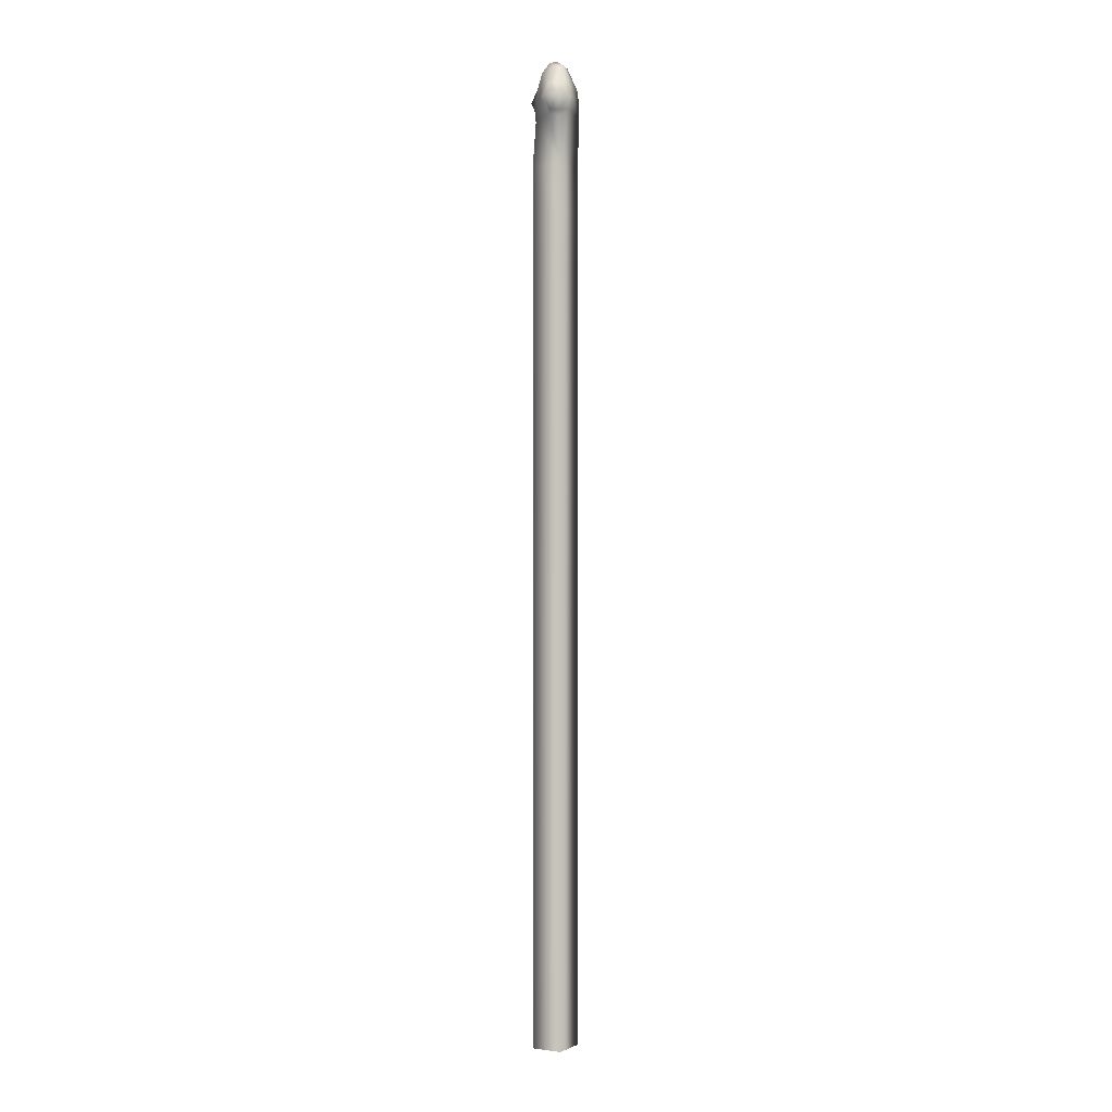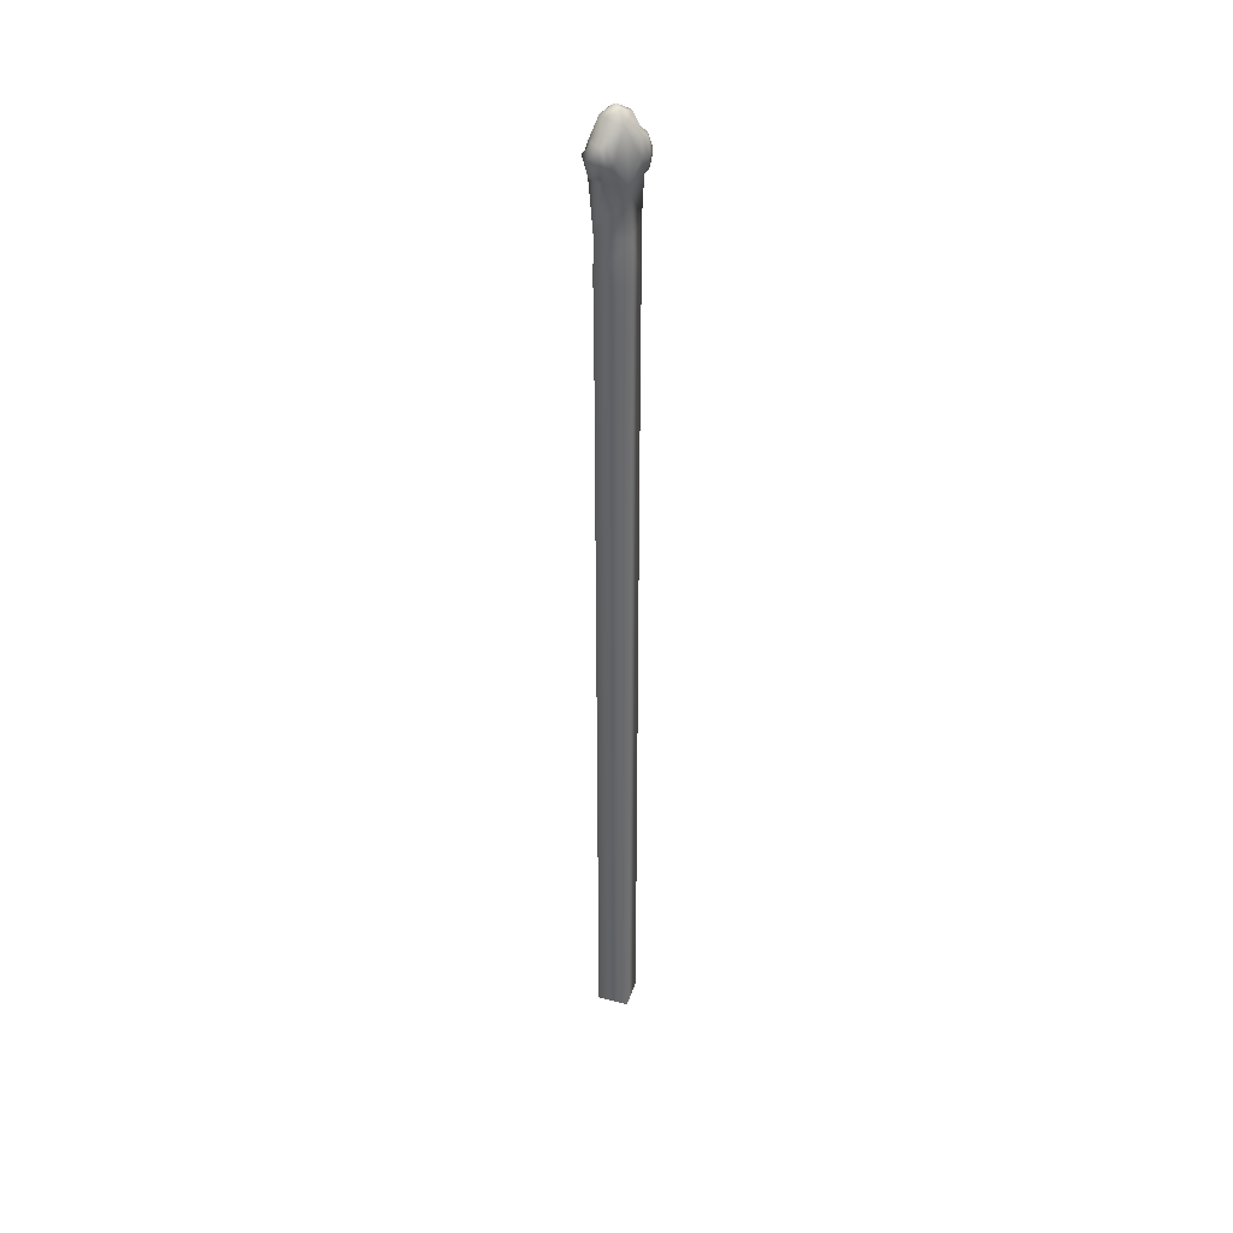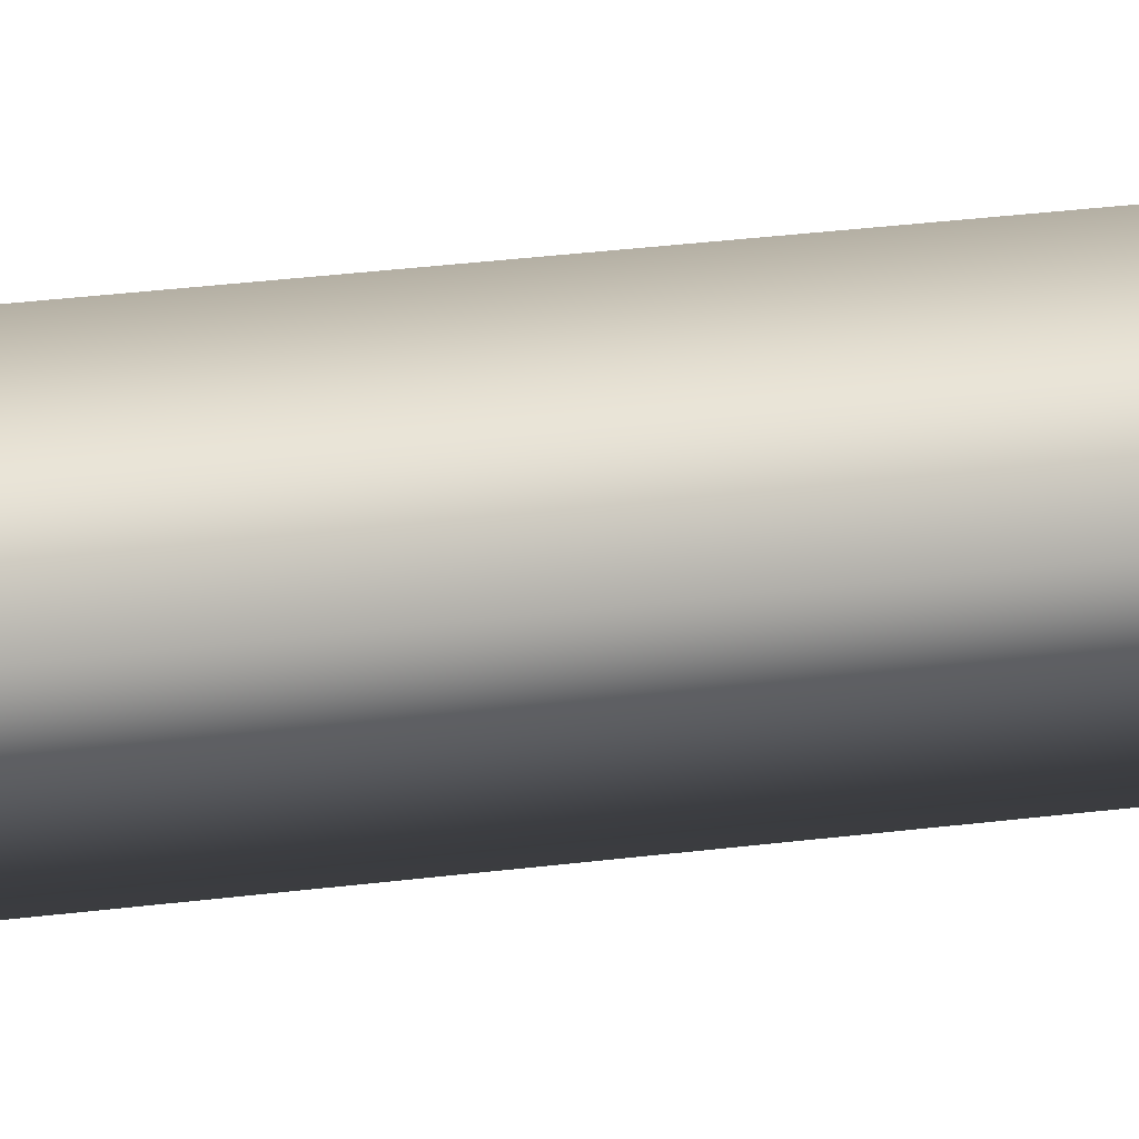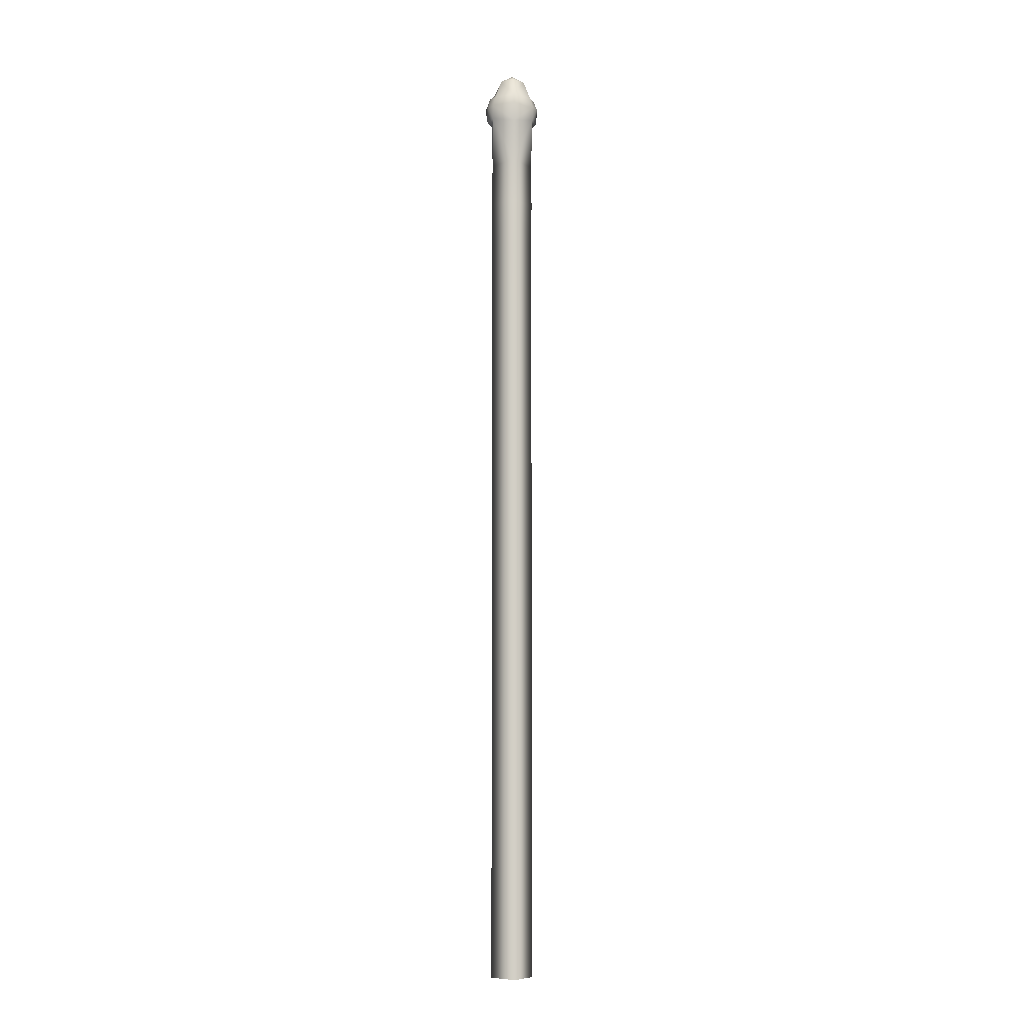
<metadata>
{"format":"obj","ext":"obj","renderer":"f3d","projection":"perspective","resolution":1024,"background":"white","views":[{"elev":0.9,"azim":73.5,"up":"+Y"},{"elev":37.8,"azim":-27.6,"up":"+Y"},{"elev":11.3,"azim":64.1,"up":"+Z"},{"elev":-7.7,"azim":174.0,"up":"+Y"}]}
</metadata>
<code>
g GardenEel_H
v -0.03208 -0.02943 -0.002734
v 3.874e-09 0.03579 0.03009
v -1.043e-09 -0.02943 0.03006
v -0.03208 0.03579 -0.002726
v -2.235e-09 -0.02943 -0.03849
v 3.874e-09 0.1032 0.03021
v 1.49e-09 0.03579 -0.03847
v -0.03208 0.1032 -0.002696
v -1.49e-09 0.1776 0.03023
v 1.49e-09 0.1032 -0.03837
v -0.03208 0.1776 -0.00269
v -3.874e-09 0.2479 0.03022
v -2.682e-09 0.1776 -0.03835
v -0.03208 0.2479 -0.002693
v 3.129e-09 0.3185 0.03024
v -6.258e-09 0.2479 -0.03836
v -0.03208 0.3185 -0.002688
v 4.917e-09 0.3827 0.03017
v 1.937e-09 0.3185 -0.03834
v -0.03208 0.3827 -0.002705
v 5.066e-09 0.4503 0.03025
v 2.533e-09 0.3827 -0.0384
v -0.03208 0.4503 -0.002684
v 2.682e-09 0.4503 -0.03833
v -3.278e-09 0.5208 0.03026
v -0.03208 0.5208 -0.002683
v -4.47e-09 0.5208 -0.03833
v -2.533e-09 0.5892 -0.03833
v -0.03208 0.5892 -0.002685
v -1.341e-09 0.5892 0.03025
v -1.788e-09 1.212 -0.03892
v -0.03208 1.139 -0.002815
v -1.043e-09 1.141 -0.03876
v -0.03278 1.214 -0.002817
v -0.03208 1.28 -0.00282
v -1.49e-10 1.281 -0.03899
v -1.788e-09 1.214 0.03029
v -1.043e-09 1.139 0.03013
v 3.427e-09 1.279 0.03004
v -0 1.342 0.02546
v -0.03286 1.357 -0.0155
v -0 1.348 -0.04092
v -0.03271 1.377 -0.02224
v -0 1.377 -0.04062
v -0.02884 1.393 -0.01813
v -0 1.393 -0.03791
v -0.01899 1.423 -0.0114
v -0 1.424 -0.02291
v -0 1.434 -0.007913
v -0 1.431 0.004023
v -0.01892 1.423 -0.002012
v -0 1.415 0.01578
v -0.02635 1.351 0.01356
v -0.0328 1.348 -0.00118
v -0.03989 1.354 0.001395
v -0.04005 1.376 -0.01572
v -0.03632 1.396 0.0007318
v -0.02858 1.402 0.0002058
v -0.02238 1.4 0.01465
v -0.04317 1.376 0.001999
v -0.03031 1.395 0.01532
v -0.01708 1.375 0.02388
v -0 1.375 0.02404
v -0.02762 1.376 0.02453
v -0.03302 1.356 0.01387
v -0.03689 1.376 0.01444
v -7.451e-10 1.071 -0.03857
v -1.043e-09 1.141 -0.03876
v -0.03208 1.139 -0.002815
v -0.03208 1.069 -0.002778
v -1.043e-09 1.139 0.03013
v -2.384e-09 1.002 -0.03862
v 2.831e-09 1.07 0.02997
v -0.03208 1 -0.002755
v -2.682e-09 0.9366 -0.0386
v -0 1.001 0.02998
v -0.03208 0.9366 -0.002767
v -2.533e-09 0.8818 -0.0386
v -1.49e-09 0.9366 0.02994
v -0.03208 0.8818 -0.002767
v -2.98e-09 0.8269 -0.0386
v -1.341e-09 0.8818 0.02994
v -0.03208 0.8269 -0.002767
v -1.639e-09 0.7735 -0.03857
v -1.788e-09 0.8269 0.02994
v -0.03208 0.7735 -0.002758
v -3.874e-09 0.716 -0.0385
v -4.47e-10 0.7735 0.02997
v -0.03208 0.716 -0.002736
v -3.427e-09 0.6554 -0.03843
v -2.682e-09 0.716 0.03005
v -0.03208 0.6554 -0.002715
v -2.533e-09 0.5892 -0.03833
v -2.235e-09 0.6554 0.03013
v -0.03208 0.5892 -0.002685
v -1.341e-09 0.5892 0.03025
v 0.03208 -0.02943 -0.002734
v -1.043e-09 -0.02943 0.03006
v 3.874e-09 0.03579 0.03009
v 0.03208 0.03579 -0.002726
v -2.235e-09 -0.02943 -0.03849
v 3.874e-09 0.1032 0.03021
v 1.49e-09 0.03579 -0.03847
v 0.03208 0.1032 -0.002696
v -1.49e-09 0.1776 0.03023
v 1.49e-09 0.1032 -0.03837
v 0.03208 0.1776 -0.00269
v -3.874e-09 0.2479 0.03022
v -2.682e-09 0.1776 -0.03835
v 0.03208 0.2479 -0.002693
v 3.129e-09 0.3185 0.03024
v -6.258e-09 0.2479 -0.03836
v 0.03208 0.3185 -0.002688
v 4.917e-09 0.3827 0.03017
v 1.937e-09 0.3185 -0.03834
v 0.03208 0.3827 -0.002705
v 5.066e-09 0.4503 0.03025
v 2.533e-09 0.3827 -0.0384
v 0.03208 0.4503 -0.002684
v 2.682e-09 0.4503 -0.03833
v -3.278e-09 0.5208 0.03026
v 0.03208 0.5208 -0.002683
v -4.47e-09 0.5208 -0.03833
v -2.533e-09 0.5892 -0.03833
v 0.03208 0.5892 -0.002685
v -1.341e-09 0.5892 0.03025
v -1.788e-09 1.212 -0.03892
v -1.043e-09 1.141 -0.03876
v 0.03208 1.139 -0.002815
v 0.03278 1.214 -0.002817
v 0.03208 1.28 -0.00282
v -1.49e-10 1.281 -0.03899
v -1.788e-09 1.214 0.03029
v -1.043e-09 1.139 0.03013
v 3.427e-09 1.279 0.03004
v -0 1.342 0.02546
v 0.03286 1.357 -0.0155
v -0 1.348 -0.04092
v 0.03271 1.377 -0.02224
v -0 1.377 -0.04062
v 0.02884 1.393 -0.01813
v -0 1.393 -0.03791
v 0.01899 1.423 -0.0114
v -0 1.424 -0.02291
v -0 1.434 -0.007913
v -0 1.431 0.004023
v 0.01892 1.423 -0.002012
v -0 1.415 0.01578
v 0.02635 1.351 0.01356
v 0.0328 1.348 -0.00118
v 0.03989 1.354 0.001395
v 0.04005 1.376 -0.01572
v 0.03632 1.396 0.0007318
v 0.02858 1.402 0.0002058
v 0.02238 1.4 0.01465
v 0.04317 1.376 0.001999
v 0.03031 1.395 0.01532
v 0.01708 1.375 0.02388
v -0 1.375 0.02404
v 0.02762 1.376 0.02453
v 0.03302 1.356 0.01387
v 0.03689 1.376 0.01444
v 0.03208 1.139 -0.002815
v -1.043e-09 1.141 -0.03876
v -7.451e-10 1.071 -0.03857
v 0.03208 1.069 -0.002778
v -1.043e-09 1.139 0.03013
v -2.384e-09 1.002 -0.03862
v 2.831e-09 1.07 0.02997
v 0.03208 1 -0.002755
v -2.682e-09 0.9366 -0.0386
v -0 1.001 0.02998
v 0.03208 0.9366 -0.002767
v -2.533e-09 0.8818 -0.0386
v -1.49e-09 0.9366 0.02994
v 0.03208 0.8818 -0.002767
v -2.98e-09 0.8269 -0.0386
v -1.341e-09 0.8818 0.02994
v 0.03208 0.8269 -0.002767
v -1.639e-09 0.7735 -0.03857
v -1.788e-09 0.8269 0.02994
v 0.03208 0.7735 -0.002758
v -3.874e-09 0.716 -0.0385
v -4.47e-10 0.7735 0.02997
v 0.03208 0.716 -0.002736
v -3.427e-09 0.6554 -0.03843
v -2.682e-09 0.716 0.03005
v 0.03208 0.6554 -0.002715
v -2.533e-09 0.5892 -0.03833
v -2.235e-09 0.6554 0.03013
v 0.03208 0.5892 -0.002685
v -1.341e-09 0.5892 0.03025
g GardenEel_H_0
f 3 2 1
f 2 4 1
f 1 4 5
f 2 6 4
f 4 7 5
f 6 8 4
f 4 8 7
f 6 9 8
f 8 10 7
f 9 11 8
f 8 11 10
f 9 12 11
f 11 13 10
f 12 14 11
f 11 14 13
f 12 15 14
f 14 16 13
f 15 17 14
f 14 17 16
f 15 18 17
f 17 19 16
f 18 20 17
f 17 20 19
f 18 21 20
f 20 22 19
f 21 23 20
f 20 23 22
f 23 24 22
f 21 25 23
f 23 26 24
f 25 26 23
f 26 27 24
f 28 27 26
f 29 28 26
f 29 26 25
f 30 29 25
f 33 32 31
f 32 34 31
f 31 34 35
f 36 31 35
f 37 34 32
f 38 37 32
f 37 39 34
f 39 35 34
f 40 35 39
f 35 41 36
f 41 42 36
f 42 41 43
f 44 42 43
f 44 43 45
f 46 44 45
f 46 45 47
f 48 46 47
f 49 48 47
f 50 49 47
f 51 50 47
f 47 45 51
f 50 51 52
f 53 35 40
f 41 35 54
f 54 35 53
f 41 54 55
f 54 53 55
f 56 43 41
f 55 56 41
f 57 45 43
f 43 56 57
f 45 58 51
f 57 58 45
f 52 51 59
f 51 58 59
f 60 56 55
f 56 60 57
f 57 61 58
f 61 59 58
f 61 57 60
f 59 62 52
f 62 63 52
f 63 62 40
f 40 62 53
f 64 62 59
f 61 64 59
f 53 62 64
f 53 65 55
f 60 55 65
f 65 53 64
f 66 61 60
f 64 61 66
f 66 65 64
f 66 60 65
f 69 68 67
f 70 69 67
f 71 69 70
f 70 67 72
f 73 71 70
f 74 70 72
f 73 70 74
f 74 72 75
f 76 73 74
f 77 74 75
f 76 74 77
f 77 75 78
f 79 76 77
f 80 77 78
f 79 77 80
f 80 78 81
f 82 79 80
f 83 80 81
f 82 80 83
f 83 81 84
f 85 82 83
f 86 83 84
f 85 83 86
f 86 84 87
f 88 85 86
f 89 86 87
f 88 86 89
f 89 87 90
f 91 88 89
f 92 89 90
f 91 89 92
f 92 90 93
f 94 91 92
f 95 92 93
f 94 92 95
f 96 94 95
f 99 98 97
f 100 99 97
f 100 97 101
f 102 99 100
f 103 100 101
f 104 102 100
f 104 100 103
f 105 102 104
f 106 104 103
f 107 105 104
f 107 104 106
f 108 105 107
f 109 107 106
f 110 108 107
f 110 107 109
f 111 108 110
f 112 110 109
f 113 111 110
f 113 110 112
f 114 111 113
f 115 113 112
f 116 114 113
f 116 113 115
f 117 114 116
f 118 116 115
f 119 117 116
f 119 116 118
f 120 119 118
f 121 117 119
f 122 119 120
f 122 121 119
f 123 122 120
f 123 124 122
f 124 125 122
f 122 125 121
f 125 126 121
f 129 128 127
f 130 129 127
f 131 130 127
f 132 131 127
f 129 130 133
f 134 129 133
f 135 133 130
f 131 135 130
f 131 136 135
f 131 132 137
f 132 138 137
f 139 137 138
f 140 139 138
f 141 139 140
f 142 141 140
f 141 142 143
f 142 144 143
f 144 145 143
f 145 146 143
f 146 147 143
f 141 143 147
f 147 146 148
f 131 149 136
f 131 137 150
f 131 150 149
f 151 150 137
f 149 150 151
f 137 139 152
f 137 152 151
f 139 141 153
f 153 152 139
f 154 141 147
f 141 154 153
f 148 155 147
f 155 154 147
f 152 156 151
f 156 152 153
f 157 153 154
f 155 157 154
f 153 157 156
f 158 155 148
f 159 158 148
f 158 159 136
f 158 136 149
f 158 160 155
f 160 157 155
f 158 149 160
f 161 149 151
f 151 156 161
f 149 161 160
f 157 162 156
f 157 160 162
f 161 162 160
f 156 162 161
f 165 164 163
f 166 165 163
f 166 163 167
f 165 166 168
f 169 166 167
f 166 170 168
f 166 169 170
f 168 170 171
f 169 172 170
f 170 173 171
f 170 172 173
f 171 173 174
f 172 175 173
f 173 176 174
f 173 175 176
f 174 176 177
f 175 178 176
f 176 179 177
f 176 178 179
f 177 179 180
f 178 181 179
f 179 182 180
f 179 181 182
f 183 180 182
f 181 184 182
f 185 183 182
f 185 182 184
f 186 183 185
f 187 185 184
f 188 186 185
f 188 185 187
f 189 186 188
f 190 188 187
f 191 189 188
f 191 188 190
f 192 191 190

</code>
